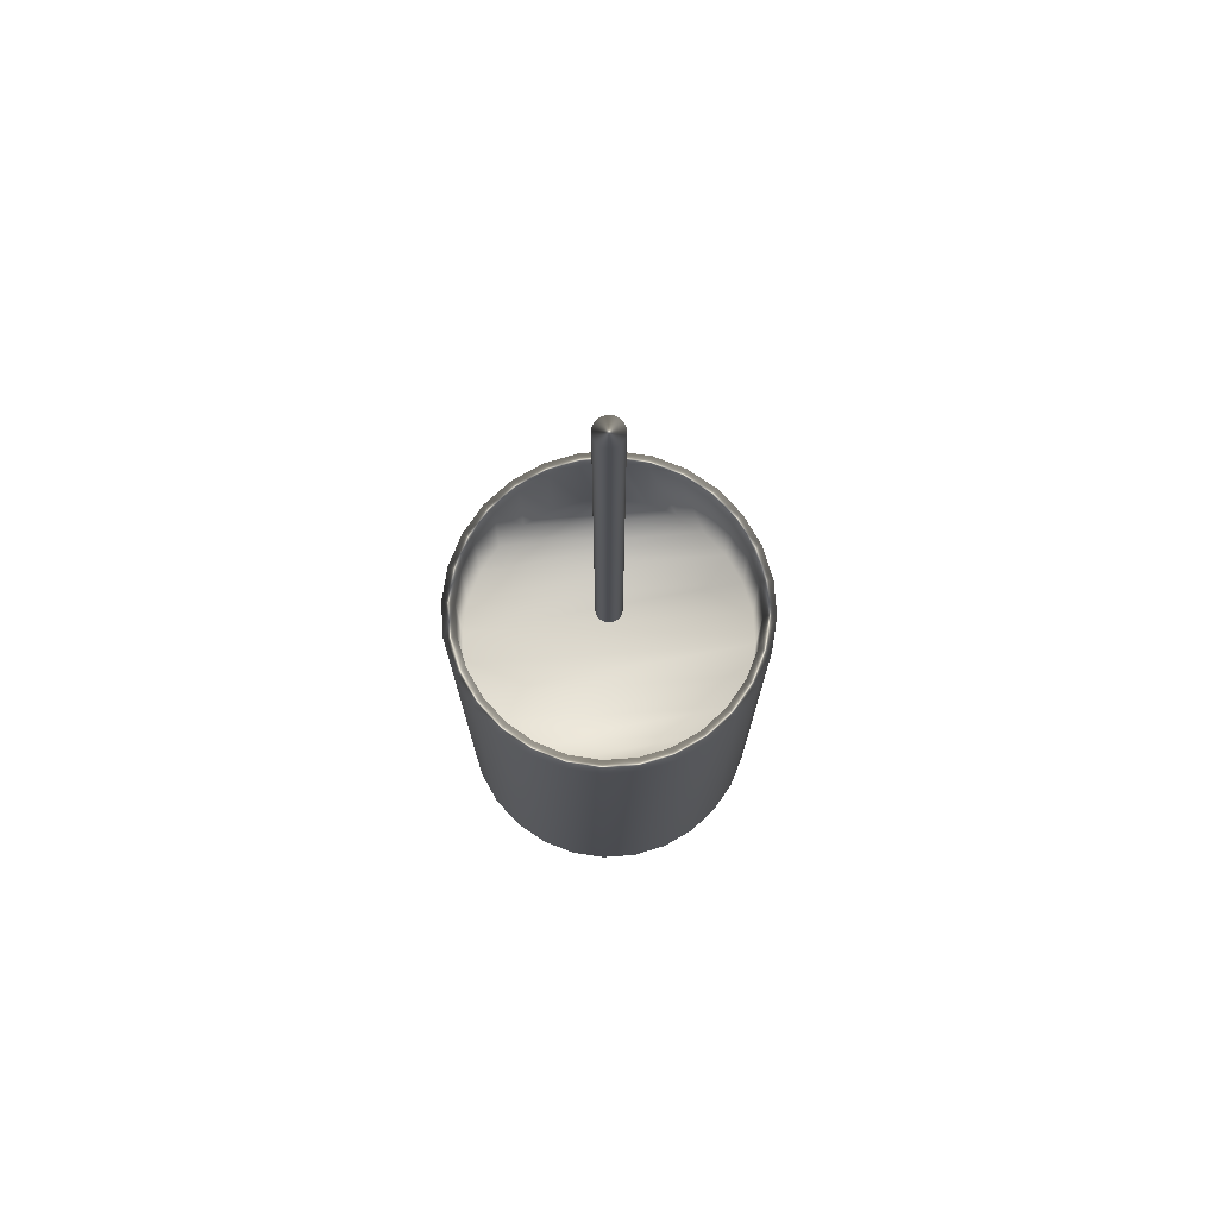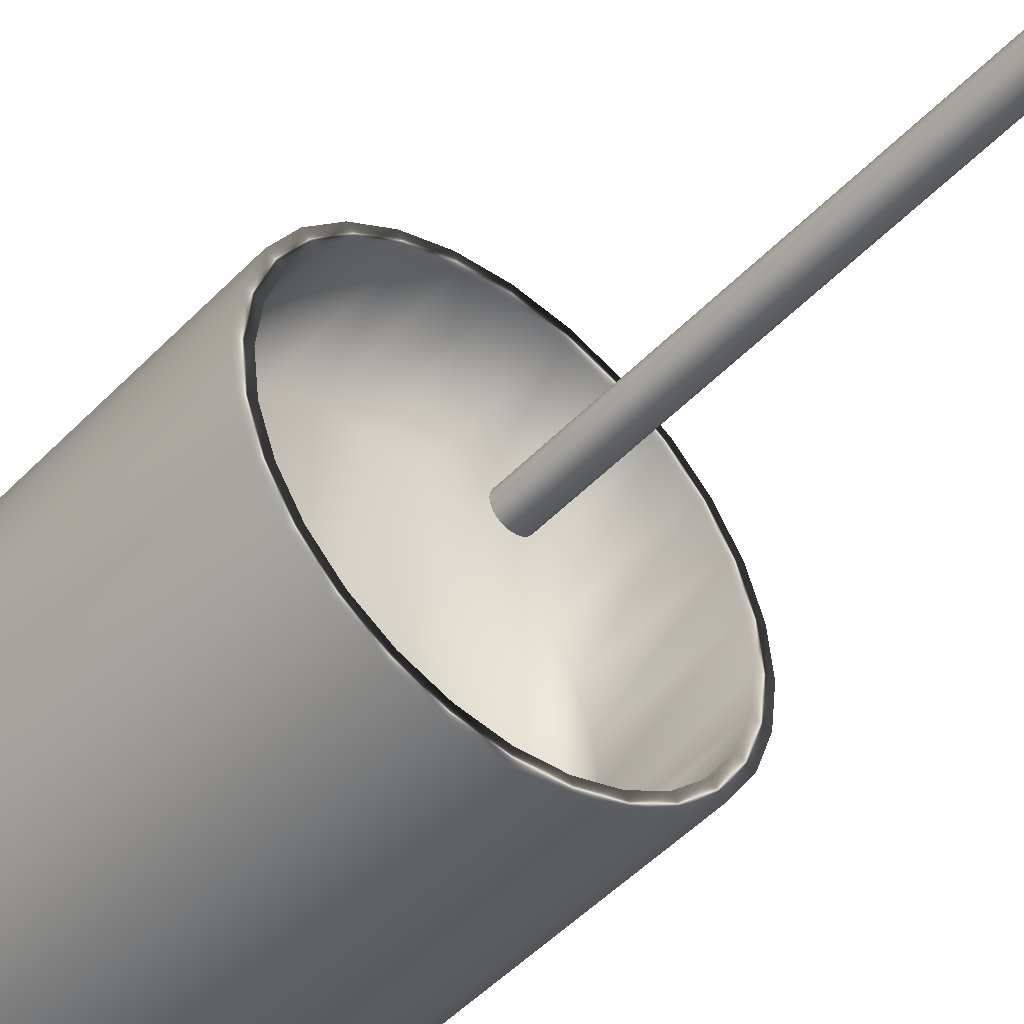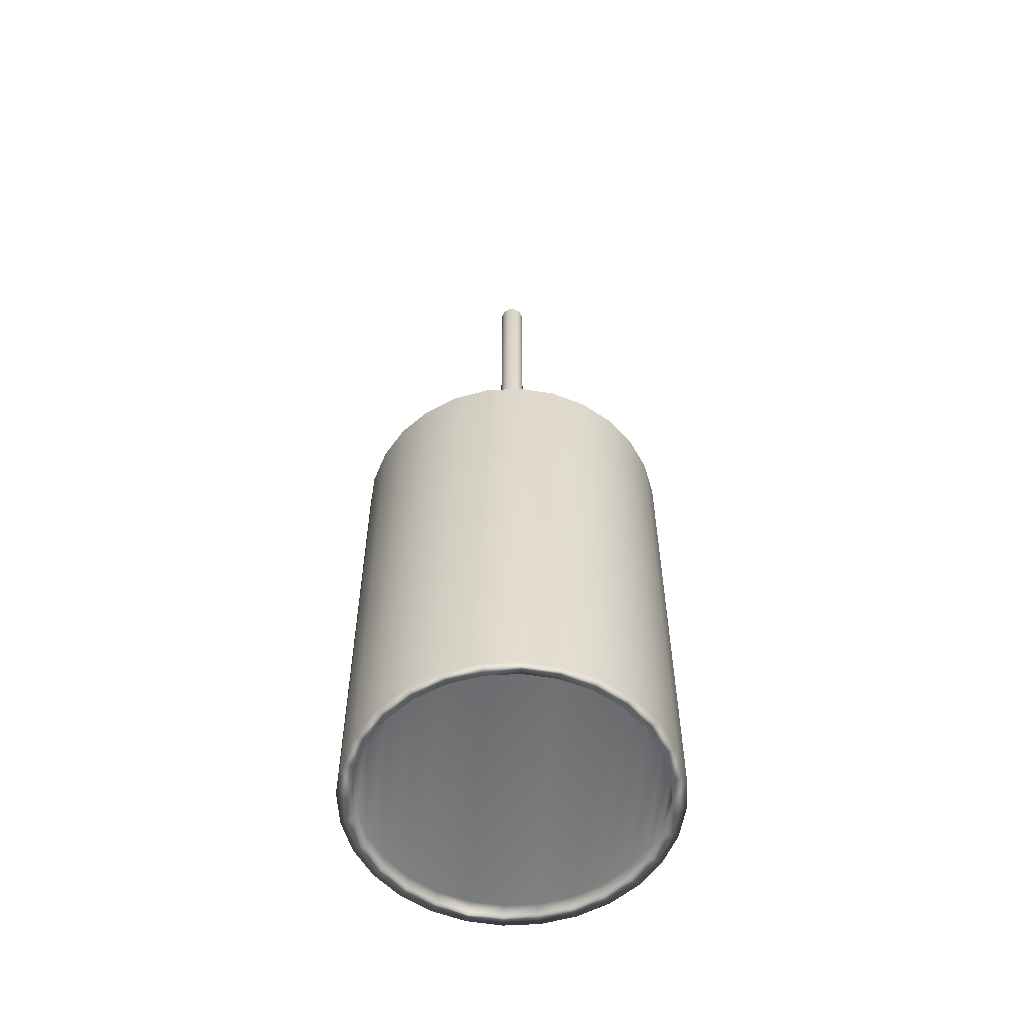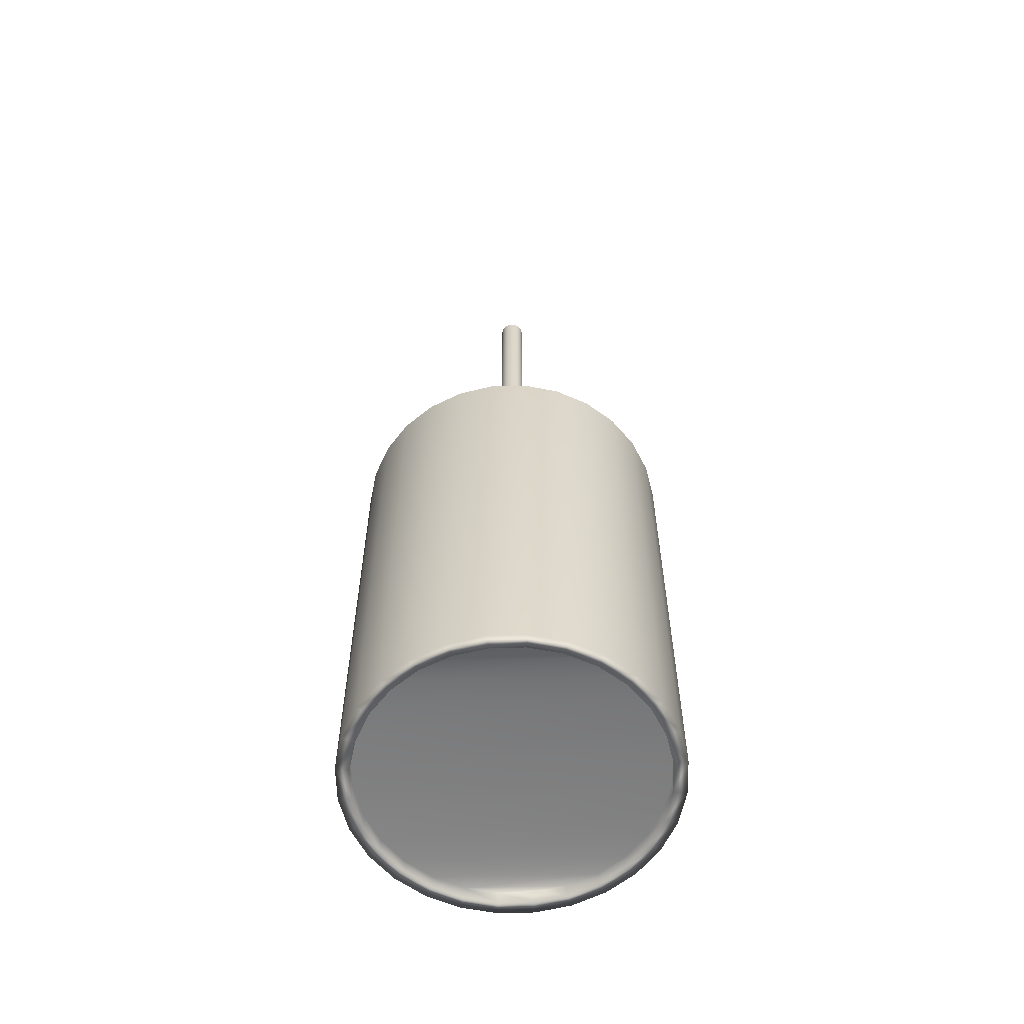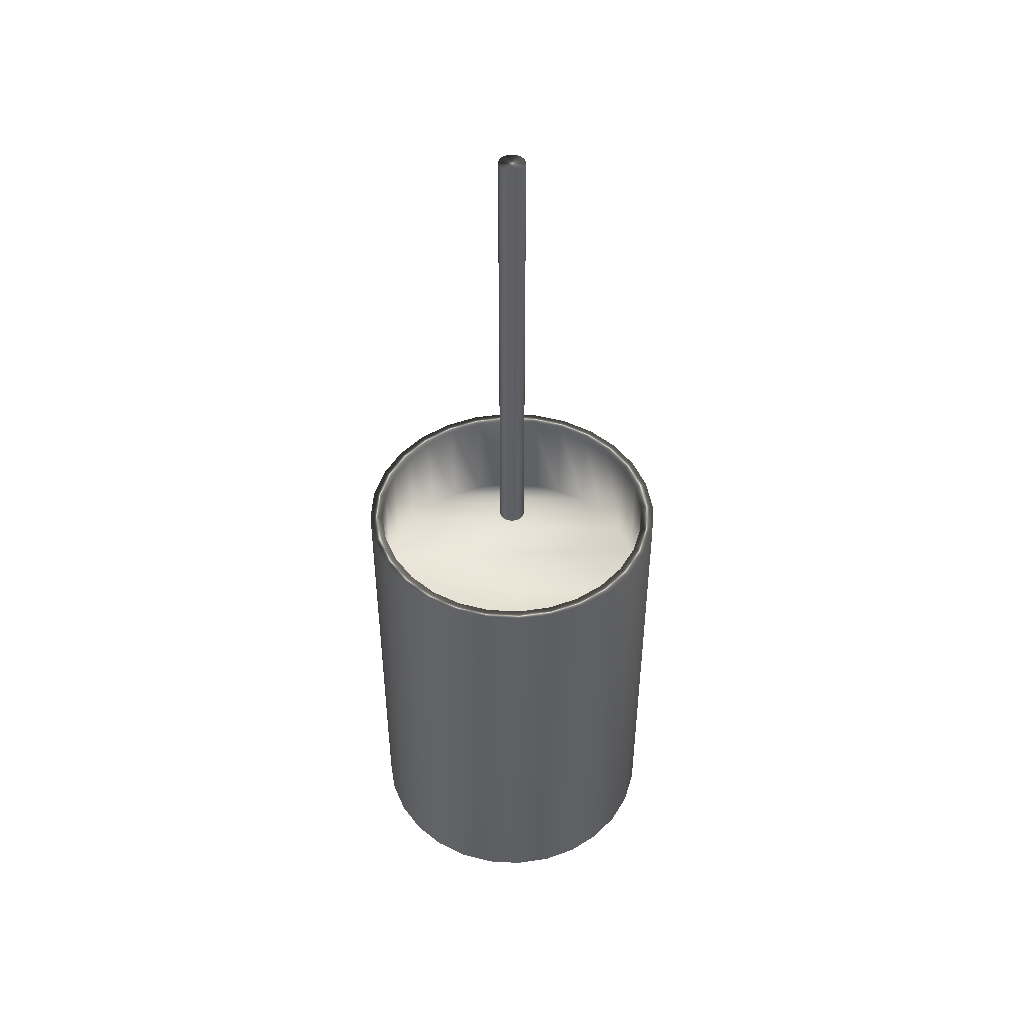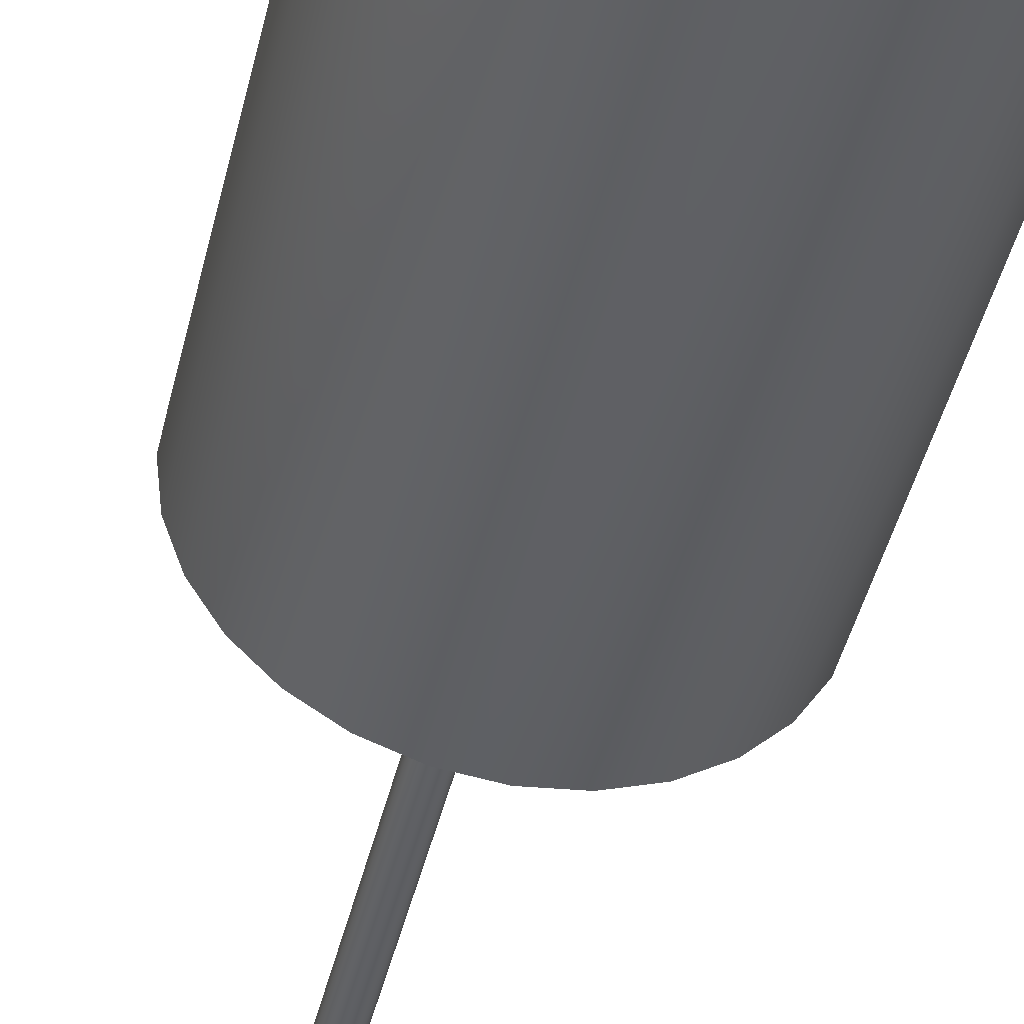
<metadata>
{"format":"obj","ext":"obj","renderer":"f3d","projection":"perspective","resolution":1024,"background":"white","views":[{"elev":74.2,"azim":-100.5,"up":"+Y"},{"elev":-48.0,"azim":139.1,"up":"+Z"},{"elev":-56.8,"azim":-3.1,"up":"+Y"},{"elev":-59.6,"azim":-82.1,"up":"+Y"},{"elev":47.0,"azim":-92.9,"up":"+Y"},{"elev":-44.0,"azim":-13.0,"up":"+Z"}]}
</metadata>
<code>
v -51.26 17.46 -129
v -51.26 17.46 -129.4
v -51.31 17.46 -129
v -51.31 17.46 -129.4
v -51.36 17.46 -129
v -51.36 17.46 -129.4
v -51.41 17.46 -129
v -51.41 17.46 -129.4
v -51.45 17.46 -129
v -51.45 17.46 -129.4
v -51.49 17.46 -129
v -51.49 17.46 -129.3
v -51.51 17.46 -129.1
v -51.51 17.46 -129.3
v -51.53 17.46 -129.1
v -51.53 17.46 -129.2
v -51.54 17.46 -129.2
v -51.21 17.46 -129.4
v -51.21 17.46 -129
v -51.16 17.46 -129.4
v -51.16 17.46 -129
v -51.13 17.46 -129.3
v -51.13 17.46 -129
v -51.1 17.46 -129.3
v -51.1 17.46 -129.1
v -51.08 17.46 -129.2
v -51.08 17.46 -129.1
v -51.08 17.46 -129.2
v -51.36 16.9 -129
v -51.36 16.9 -129.4
v -51.31 16.9 -129
v -51.31 16.9 -129.4
v -51.26 16.9 -129
v -51.26 16.9 -129.4
v -51.21 16.9 -129
v -51.21 16.9 -129.4
v -51.16 16.9 -129
v -51.16 16.9 -129.4
v -51.13 16.9 -129
v -51.13 16.9 -129.3
v -51.1 16.9 -129.1
v -51.1 16.9 -129.3
v -51.08 16.9 -129.1
v -51.08 16.9 -129.2
v -51.08 16.9 -129.2
v -51.41 16.9 -129.4
v -51.41 16.9 -129
v -51.45 16.9 -129.4
v -51.45 16.9 -129
v -51.49 16.9 -129.3
v -51.49 16.9 -129
v -51.51 16.9 -129.3
v -51.51 16.9 -129.1
v -51.53 16.9 -129.2
v -51.53 16.9 -129.1
v -51.54 16.9 -129.2
v -51.31 16.88 -129.4
v -51.36 16.88 -129.4
v -51.41 16.88 -129.4
v -51.45 16.88 -129.4
v -51.49 16.88 -129.3
v -51.51 16.88 -129.3
v -51.53 16.88 -129.2
v -51.54 16.88 -129.2
v -51.53 16.88 -129.1
v -51.51 16.88 -129.1
v -51.49 16.88 -129
v -51.45 16.88 -129
v -51.41 16.88 -129
v -51.36 16.88 -129
v -51.31 16.88 -129
v -51.31 17.62 -129
v -51.36 17.62 -129
v -51.41 17.62 -129
v -51.45 17.62 -129
v -51.49 17.62 -129
v -51.51 17.62 -129.1
v -51.53 17.62 -129.1
v -51.54 17.62 -129.2
v -51.53 17.62 -129.2
v -51.51 17.62 -129.3
v -51.49 17.62 -129.3
v -51.45 17.62 -129.4
v -51.41 17.62 -129.4
v -51.36 17.62 -129.4
v -51.31 17.62 -129.4
v -51.26 16.88 -129
v -51.21 16.88 -129
v -51.16 16.88 -129
v -51.13 16.88 -129
v -51.1 16.88 -129.1
v -51.08 16.88 -129.1
v -51.08 16.88 -129.2
v -51.08 16.88 -129.2
v -51.1 16.88 -129.3
v -51.13 16.88 -129.3
v -51.16 16.88 -129.4
v -51.21 16.88 -129.4
v -51.26 16.88 -129.4
v -51.31 17.62 -128.9
v -51.31 16.88 -128.9
v -51.25 17.62 -128.9
v -51.25 16.88 -128.9
v -51.2 17.62 -129
v -51.2 16.88 -129
v -51.15 17.62 -129
v -51.15 16.88 -129
v -51.11 17.62 -129
v -51.11 16.88 -129
v -51.08 17.62 -129.1
v -51.08 16.88 -129.1
v -51.06 17.62 -129.1
v -51.06 16.88 -129.1
v -51.06 17.62 -129.2
v -51.06 16.88 -129.2
v -51.06 17.62 -129.2
v -51.06 16.88 -129.2
v -51.08 17.62 -129.3
v -51.08 16.88 -129.3
v -51.11 17.62 -129.3
v -51.11 16.88 -129.3
v -51.15 17.62 -129.4
v -51.15 16.88 -129.4
v -51.2 17.62 -129.4
v -51.2 16.88 -129.4
v -51.25 17.62 -129.4
v -51.25 16.88 -129.4
v -51.31 17.62 -129.4
v -51.31 16.88 -129.4
v -51.26 17.62 -129.4
v -51.21 17.62 -129.4
v -51.16 17.62 -129.4
v -51.13 17.62 -129.3
v -51.1 17.62 -129.3
v -51.08 17.62 -129.2
v -51.08 17.62 -129.2
v -51.08 17.62 -129.1
v -51.1 17.62 -129.1
v -51.13 17.62 -129
v -51.16 17.62 -129
v -51.21 17.62 -129
v -51.26 17.62 -129
v -51.36 16.88 -128.9
v -51.42 16.88 -129
v -51.46 16.88 -129
v -51.5 16.88 -129
v -51.53 16.88 -129.1
v -51.55 16.88 -129.1
v -51.56 16.88 -129.2
v -51.55 16.88 -129.2
v -51.53 16.88 -129.3
v -51.5 16.88 -129.3
v -51.46 16.88 -129.4
v -51.42 16.88 -129.4
v -51.36 16.88 -129.4
v -51.36 17.62 -128.9
v -51.36 17.62 -129.4
v -51.42 17.62 -129.4
v -51.46 17.62 -129.4
v -51.5 17.62 -129.3
v -51.53 17.62 -129.3
v -51.55 17.62 -129.2
v -51.56 17.62 -129.2
v -51.55 17.62 -129.1
v -51.53 17.62 -129.1
v -51.5 17.62 -129
v -51.46 17.62 -129
v -51.42 17.62 -129
v -51.3 18.38 -129.2
v -51.3 18.38 -129.2
v -51.31 18.38 -129.2
v -51.31 18.38 -129.2
v -51.31 18.38 -129.2
v -51.31 18.38 -129.2
v -51.32 18.38 -129.2
v -51.32 18.38 -129.2
v -51.32 18.38 -129.2
v -51.32 18.38 -129.2
v -51.32 18.38 -129.2
v -51.32 18.38 -129.2
v -51.33 18.38 -129.2
v -51.33 18.38 -129.2
v -51.33 18.38 -129.2
v -51.3 18.38 -129.2
v -51.3 18.38 -129.2
v -51.29 18.38 -129.2
v -51.29 18.38 -129.2
v -51.29 18.38 -129.2
v -51.29 18.38 -129.2
v -51.29 18.38 -129.2
v -51.29 18.38 -129.2
v -51.29 18.38 -129.2
v -51.31 17.62 -129.2
v -51.3 17.62 -129.2
v -51.3 17.62 -129.2
v -51.29 17.62 -129.2
v -51.29 17.62 -129.2
v -51.29 17.62 -129.2
v -51.29 17.62 -129.2
v -51.29 17.62 -129.2
v -51.29 17.62 -129.2
v -51.29 17.62 -129.2
v -51.3 17.62 -129.2
v -51.3 17.62 -129.2
v -51.31 17.62 -129.2
v -51.31 17.62 -129.2
v -51.31 17.62 -129.2
v -51.32 17.62 -129.2
v -51.32 17.62 -129.2
v -51.32 17.62 -129.2
v -51.32 17.62 -129.2
v -51.32 17.62 -129.2
v -51.32 17.62 -129.2
v -51.33 17.62 -129.2
v -51.33 17.62 -129.2
v -51.33 17.62 -129.2
f 1 2 3
f 3 2 4
f 3 4 5
f 5 4 6
f 5 6 7
f 7 6 8
f 7 8 9
f 9 8 10
f 9 10 11
f 11 10 12
f 11 12 13
f 13 12 14
f 13 14 15
f 15 14 16
f 15 16 17
f 2 1 18
f 18 1 19
f 18 19 20
f 20 19 21
f 20 21 22
f 22 21 23
f 22 23 24
f 24 23 25
f 24 25 26
f 26 25 27
f 26 27 28
f 29 30 31
f 31 30 32
f 31 32 33
f 33 32 34
f 33 34 35
f 35 34 36
f 35 36 37
f 37 36 38
f 37 38 39
f 39 38 40
f 39 40 41
f 41 40 42
f 41 42 43
f 43 42 44
f 43 44 45
f 30 29 46
f 46 29 47
f 46 47 48
f 48 47 49
f 48 49 50
f 50 49 51
f 50 51 52
f 52 51 53
f 52 53 54
f 54 53 55
f 54 55 56
f 57 32 58
f 58 32 30
f 58 30 46
f 58 46 59
f 59 46 48
f 59 48 60
f 60 48 50
f 60 50 61
f 61 50 52
f 61 52 62
f 62 52 54
f 62 54 63
f 63 54 56
f 63 56 64
f 64 56 55
f 64 55 65
f 65 55 53
f 65 53 66
f 66 53 51
f 66 51 67
f 67 51 49
f 67 49 68
f 68 49 47
f 68 47 69
f 69 47 29
f 69 29 70
f 70 29 71
f 71 29 31
f 72 3 73
f 73 3 5
f 73 5 7
f 73 7 74
f 74 7 9
f 74 9 75
f 75 9 11
f 75 11 76
f 76 11 13
f 76 13 77
f 77 13 15
f 77 15 78
f 78 15 17
f 78 17 79
f 79 17 16
f 79 16 80
f 80 16 14
f 80 14 81
f 81 14 12
f 81 12 82
f 82 12 10
f 82 10 83
f 83 10 8
f 83 8 84
f 84 8 6
f 84 6 85
f 85 6 86
f 86 6 4
f 71 31 87
f 87 31 33
f 87 33 35
f 87 35 88
f 88 35 37
f 88 37 89
f 89 37 39
f 89 39 90
f 90 39 41
f 90 41 91
f 91 41 43
f 91 43 92
f 92 43 45
f 92 45 93
f 93 45 44
f 93 44 94
f 94 44 42
f 94 42 95
f 95 42 40
f 95 40 96
f 96 40 38
f 96 38 97
f 97 38 36
f 97 36 98
f 98 36 34
f 98 34 99
f 99 34 57
f 57 34 32
f 100 101 102
f 102 101 103
f 102 103 104
f 104 103 105
f 104 105 106
f 106 105 107
f 106 107 108
f 108 107 109
f 108 109 110
f 110 109 111
f 110 111 112
f 112 111 113
f 112 113 114
f 114 113 115
f 114 115 116
f 116 115 117
f 116 117 118
f 118 117 119
f 118 119 120
f 120 119 121
f 120 121 122
f 122 121 123
f 122 123 124
f 124 123 125
f 124 125 126
f 126 125 127
f 126 127 128
f 128 127 129
f 86 4 130
f 130 4 2
f 130 2 18
f 130 18 131
f 131 18 20
f 131 20 132
f 132 20 22
f 132 22 133
f 133 22 24
f 133 24 134
f 134 24 26
f 134 26 135
f 135 26 28
f 135 28 136
f 136 28 27
f 136 27 137
f 137 27 25
f 137 25 138
f 138 25 23
f 138 23 139
f 139 23 21
f 139 21 140
f 140 21 19
f 140 19 141
f 141 19 1
f 141 1 142
f 142 1 72
f 72 1 3
f 143 70 101
f 101 70 71
f 101 71 87
f 70 143 69
f 69 143 144
f 69 144 68
f 68 144 145
f 68 145 67
f 67 145 146
f 67 146 66
f 66 146 147
f 66 147 65
f 65 147 148
f 65 148 64
f 64 148 149
f 64 149 150
f 64 150 63
f 63 150 151
f 63 151 62
f 62 151 152
f 62 152 61
f 61 152 153
f 61 153 60
f 60 153 154
f 60 154 59
f 59 154 155
f 59 155 58
f 58 155 57
f 57 155 129
f 57 129 99
f 99 129 127
f 99 127 98
f 98 127 125
f 98 125 97
f 97 125 123
f 97 123 96
f 96 123 121
f 96 121 95
f 95 121 119
f 95 119 94
f 94 119 117
f 94 117 93
f 93 117 115
f 93 115 113
f 93 113 92
f 92 113 111
f 92 111 91
f 91 111 109
f 91 109 90
f 90 109 107
f 90 107 89
f 89 107 105
f 89 105 88
f 88 105 103
f 88 103 87
f 87 103 101
f 102 142 100
f 100 142 72
f 100 72 156
f 156 72 73
f 156 73 74
f 142 102 141
f 141 102 104
f 141 104 140
f 140 104 106
f 140 106 139
f 139 106 108
f 139 108 138
f 138 108 110
f 138 110 137
f 137 110 112
f 137 112 136
f 136 112 114
f 136 114 116
f 136 116 135
f 135 116 118
f 135 118 134
f 134 118 120
f 134 120 133
f 133 120 122
f 133 122 132
f 132 122 124
f 132 124 131
f 131 124 126
f 131 126 130
f 130 126 128
f 130 128 86
f 86 128 85
f 85 128 157
f 85 157 84
f 84 157 158
f 84 158 83
f 83 158 159
f 83 159 82
f 82 159 160
f 82 160 81
f 81 160 161
f 81 161 80
f 80 161 162
f 80 162 79
f 79 162 163
f 79 163 164
f 79 164 78
f 78 164 165
f 78 165 77
f 77 165 166
f 77 166 76
f 76 166 167
f 76 167 75
f 75 167 168
f 75 168 74
f 74 168 156
f 128 129 157
f 157 129 155
f 157 155 158
f 158 155 154
f 158 154 159
f 159 154 153
f 159 153 160
f 160 153 152
f 160 152 161
f 161 152 151
f 161 151 162
f 162 151 150
f 162 150 163
f 163 150 149
f 163 149 164
f 164 149 148
f 164 148 165
f 165 148 147
f 165 147 166
f 166 147 146
f 166 146 167
f 167 146 145
f 167 145 168
f 168 145 144
f 168 144 156
f 156 144 143
f 156 143 100
f 100 143 101
f 169 170 171
f 171 170 172
f 171 172 173
f 173 172 174
f 173 174 175
f 175 174 176
f 175 176 177
f 177 176 178
f 177 178 179
f 179 178 180
f 179 180 181
f 181 180 182
f 181 182 183
f 170 169 184
f 184 169 185
f 184 185 186
f 186 185 187
f 186 187 188
f 188 187 189
f 188 189 190
f 190 189 191
f 190 191 192
f 171 193 169
f 169 193 194
f 169 194 185
f 185 194 195
f 185 195 187
f 187 195 196
f 187 196 189
f 189 196 197
f 189 197 191
f 191 197 198
f 191 198 192
f 192 198 199
f 192 199 190
f 190 199 200
f 190 200 188
f 188 200 201
f 188 201 186
f 186 201 202
f 186 202 184
f 184 202 203
f 184 203 170
f 170 203 204
f 170 204 172
f 172 204 205
f 206 207 193
f 193 207 205
f 193 205 194
f 194 205 204
f 194 204 195
f 195 204 203
f 195 203 196
f 196 203 202
f 196 202 197
f 197 202 201
f 197 201 198
f 198 201 200
f 198 200 199
f 207 206 208
f 208 206 209
f 208 209 210
f 210 209 211
f 210 211 212
f 212 211 213
f 212 213 214
f 214 213 215
f 214 215 216
f 172 205 174
f 174 205 207
f 174 207 176
f 176 207 208
f 176 208 178
f 178 208 210
f 178 210 180
f 180 210 212
f 180 212 182
f 182 212 214
f 182 214 183
f 183 214 216
f 183 216 181
f 181 216 215
f 181 215 179
f 179 215 213
f 179 213 177
f 177 213 211
f 177 211 175
f 175 211 209
f 175 209 173
f 173 209 206
f 173 206 171
f 171 206 193

</code>
